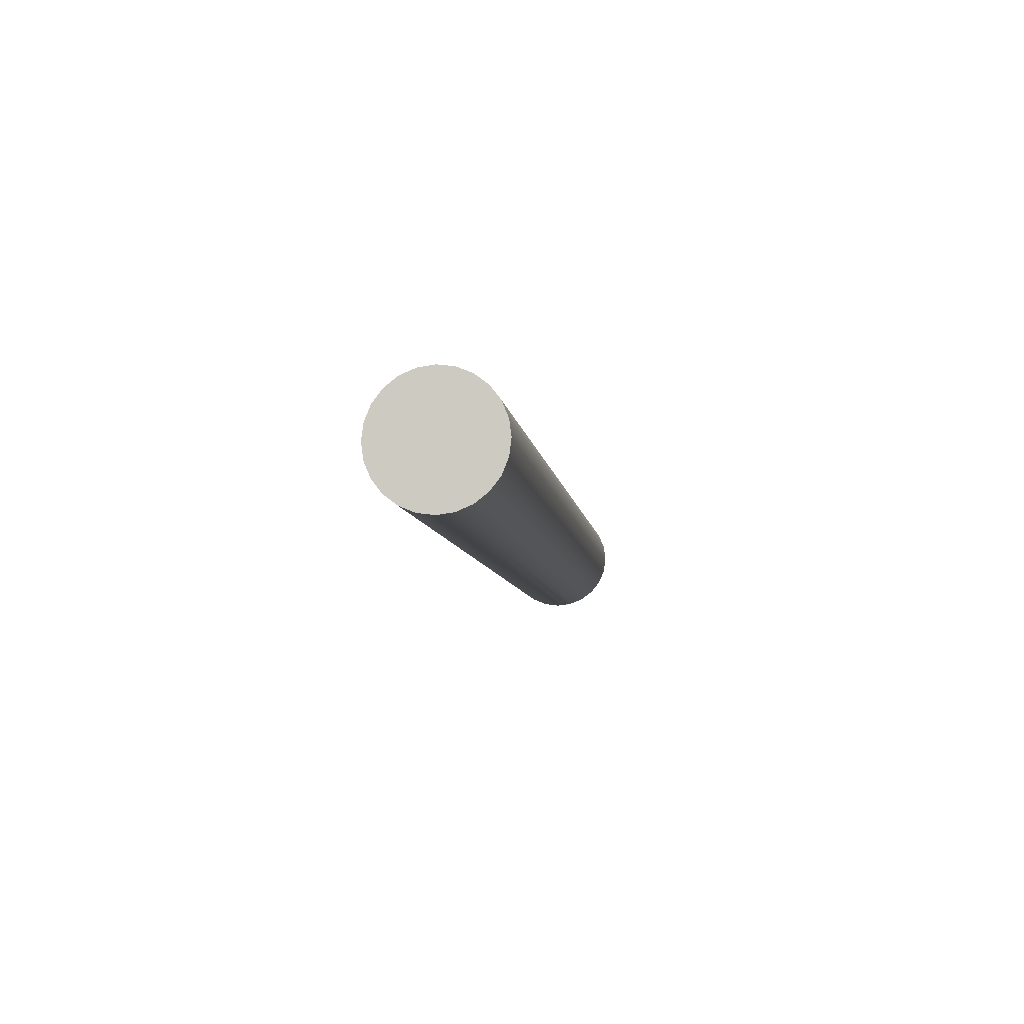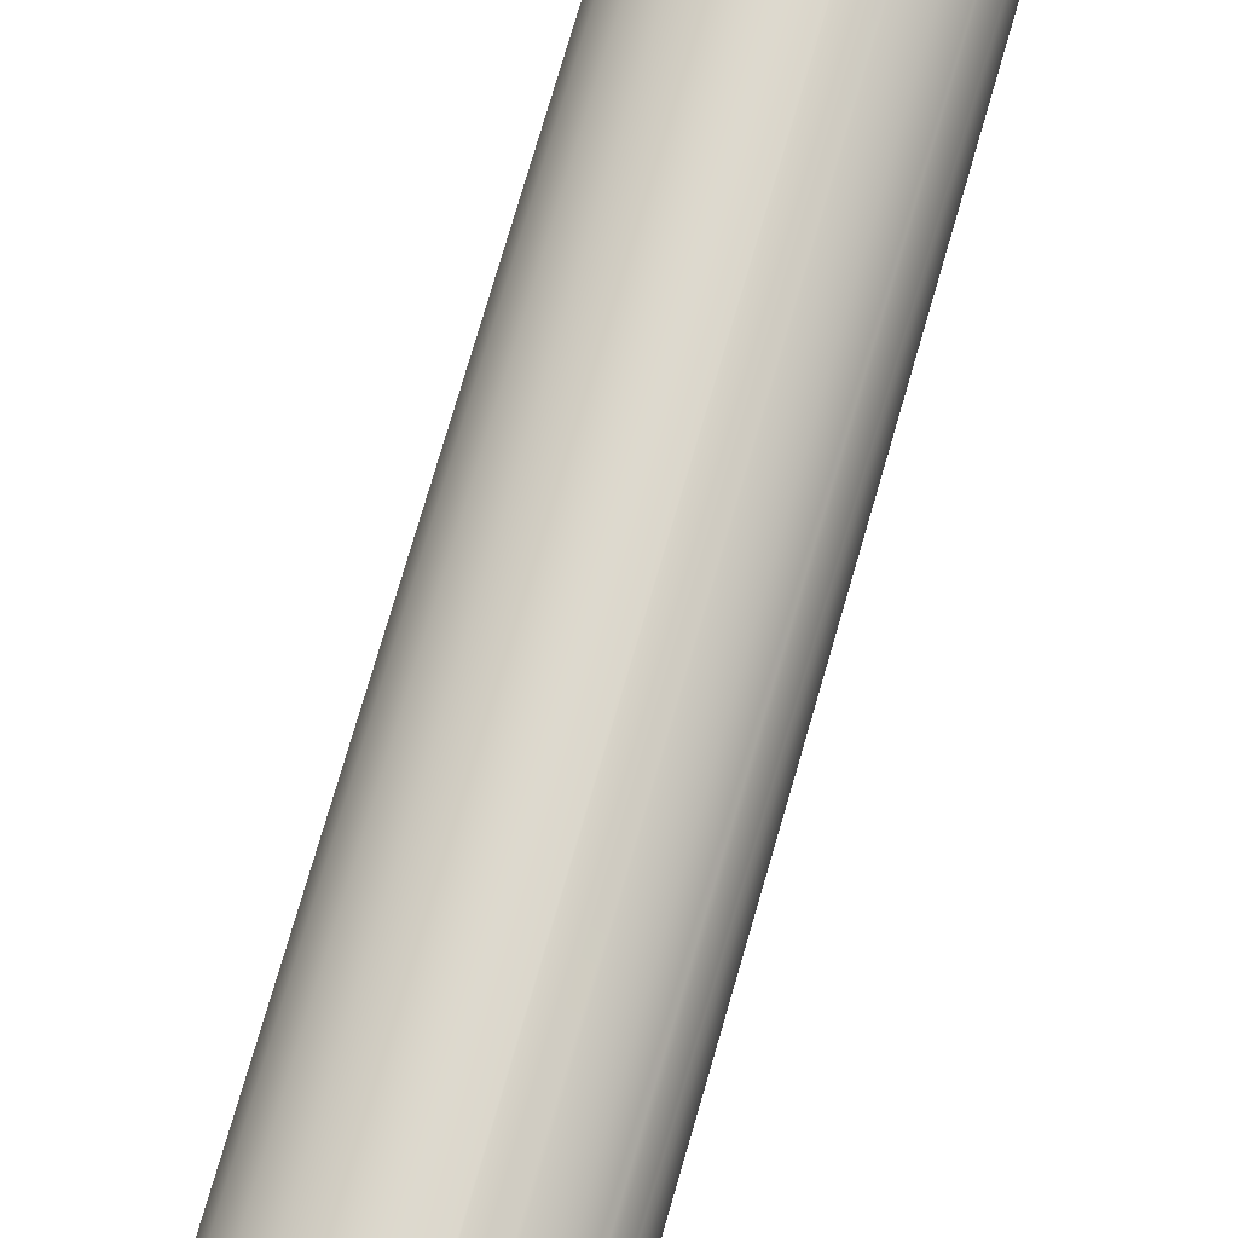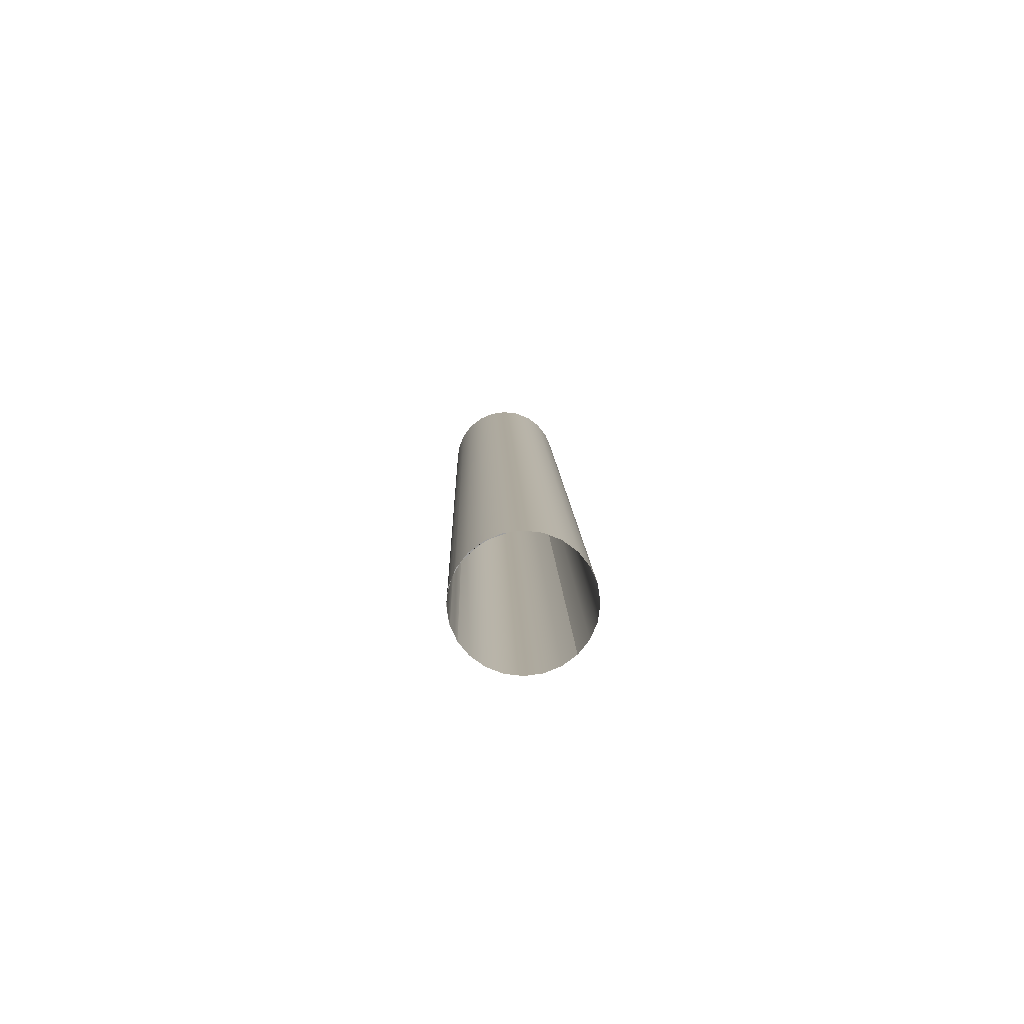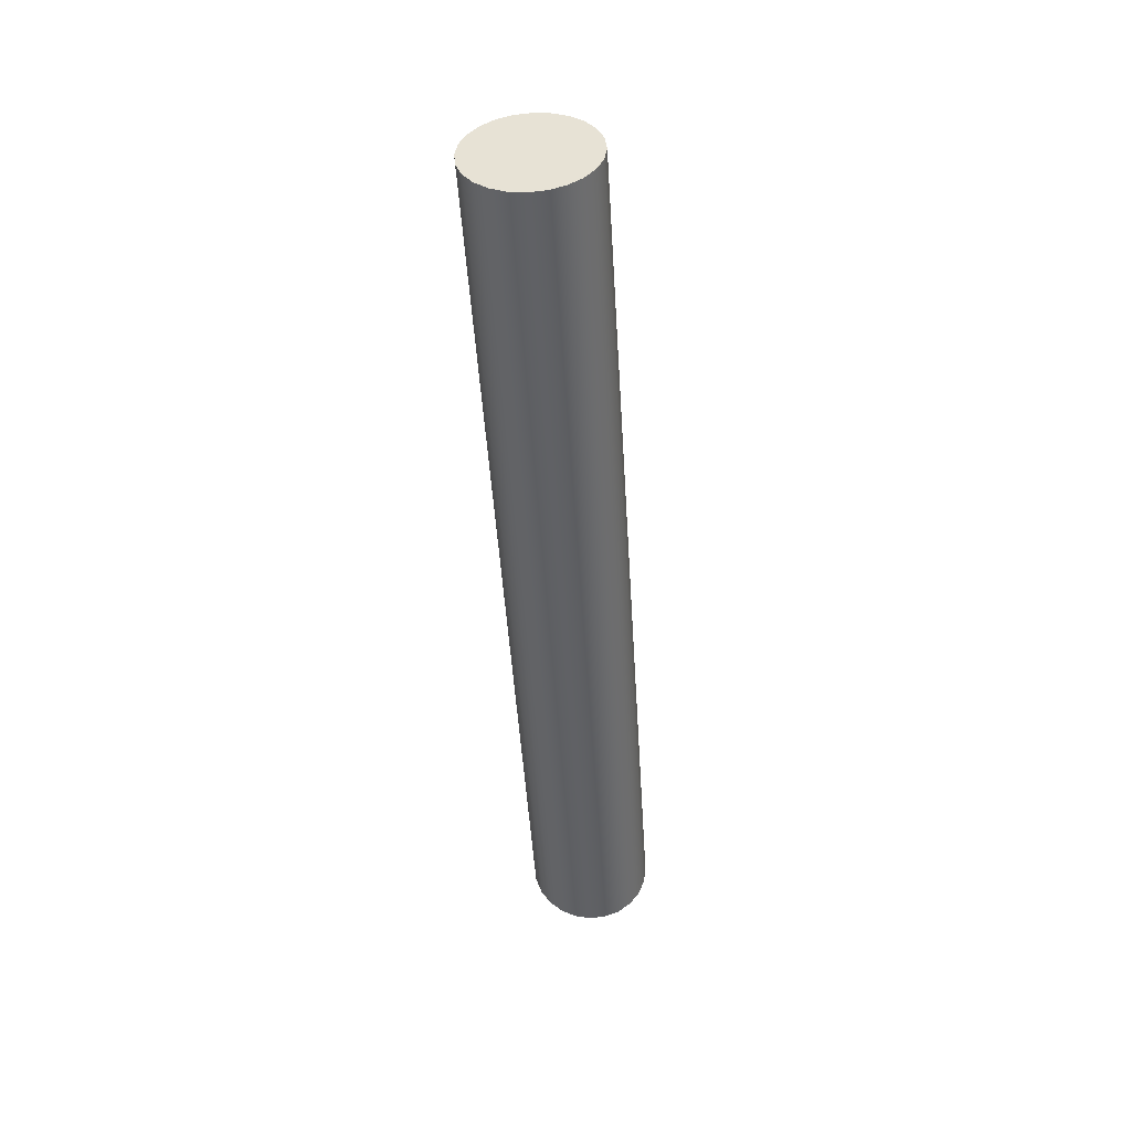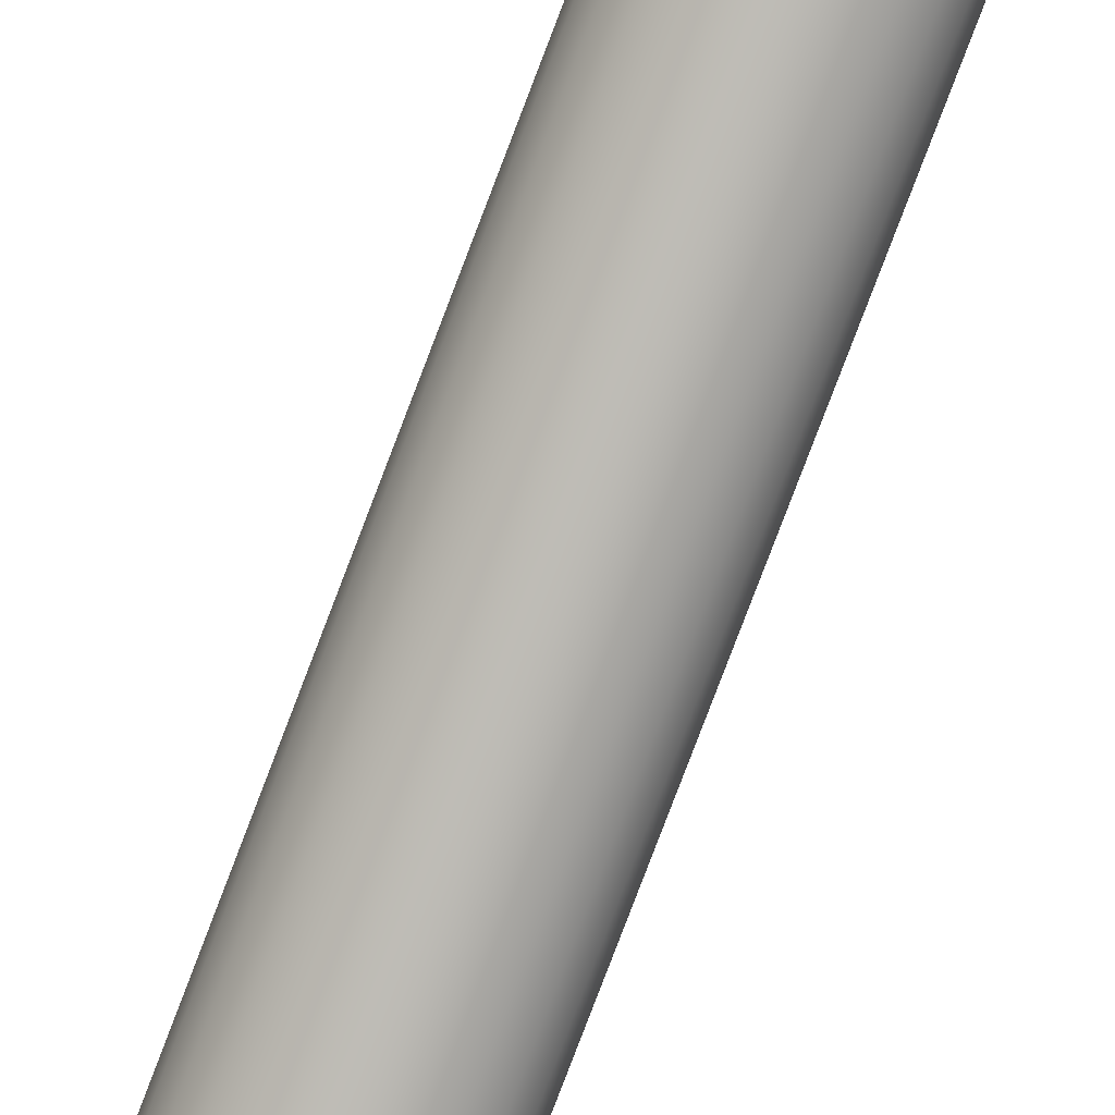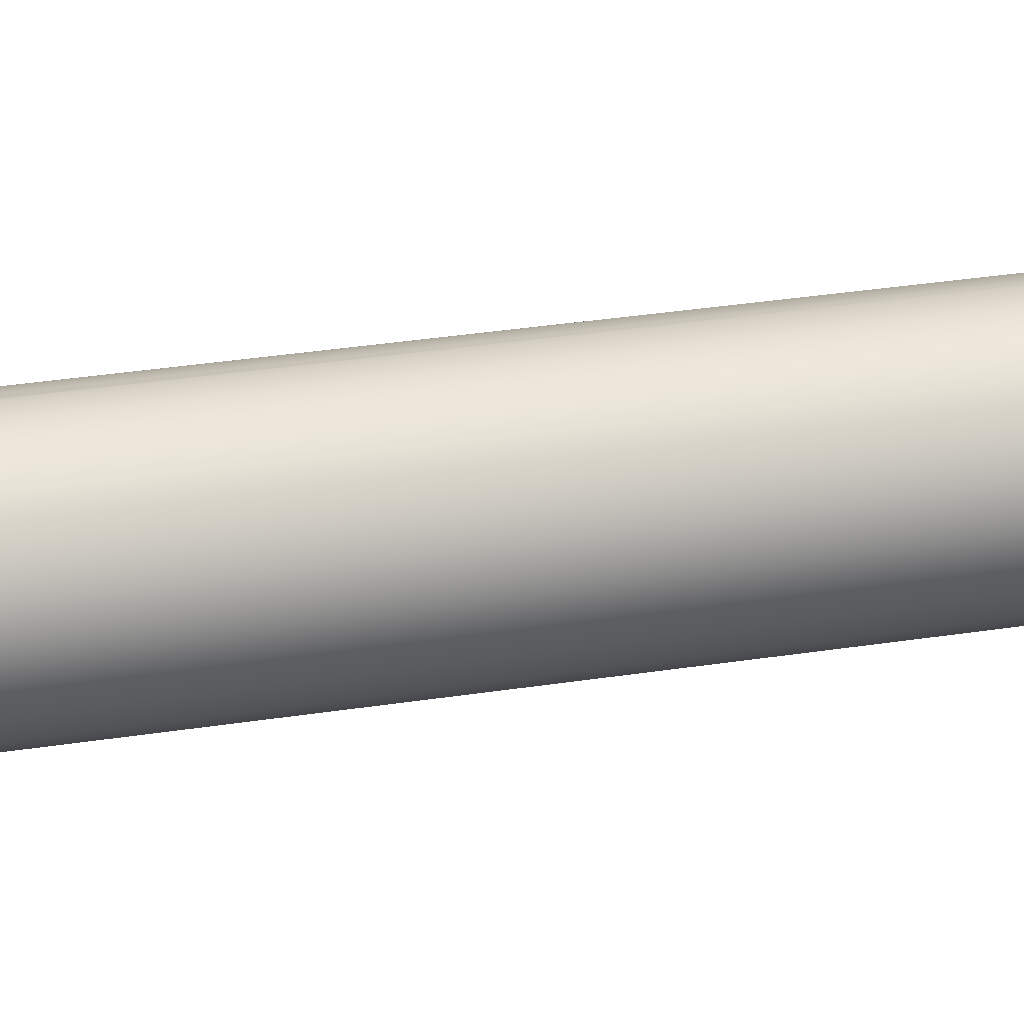
<metadata>
{"format":"obj","ext":"obj","renderer":"f3d","projection":"perspective","resolution":1024,"background":"white","views":[{"elev":76.4,"azim":15.3,"up":"+Y"},{"elev":63.8,"azim":22.0,"up":"+Z"},{"elev":-71.3,"azim":135.6,"up":"+Y"},{"elev":51.4,"azim":121.2,"up":"+Y"},{"elev":-75.9,"azim":164.7,"up":"+Z"},{"elev":-6.2,"azim":86.1,"up":"+Z"}]}
</metadata>
<code>
v  41.73 8.583 -38
v  41.14 8.522 -38
v  41.58 8.491 -37.43
v  41.73 8.504 -37.41
v  41.88 8.675 -38.56
v  41.72 8.662 -38.58
v  42.14 8.682 -38.41
v  42.02 8.682 -38.5
v  42.29 8.662 -38.14
v  42.23 8.675 -38.29
v  42.32 8.643 -37.99
v  42.24 8.596 -37.7
v  42.3 8.621 -37.84
v  42.02 8.545 -37.49
v  42.15 8.57 -37.58
v  41.88 8.522 -37.43
v  42.62 0.0124 -38.56
v  42.76 0.0124 -38.58
v  42.77 0.0124 -38.58
v  42.82 0.0124 -38.61
v  42.9 0.0124 -38.64
v  42.91 0.0124 -38.64
v  42.96 0.0124 -38.68
v  43.04 0.0124 -38.74
v  43.01 0.0124 -38.72
v  43 0.0124 -38.71
v  43.08 0.0124 -38.79
v  43.11 0.0124 -38.83
v  43.13 0.0124 -38.86
v  43.16 0.0124 -38.93
v  43.17 0.0124 -38.95
v  43.19 0.0124 -39.01
v  43.2 0.0124 -39.08
v  43.21 0.0124 -39.16
v  43.2 0.0124 -39.22
v  43.19 0.0124 -39.32
v  43.17 0.0124 -39.36
v  43.11 0.0124 -39.48
v  43.14 0.0124 -39.46
v  43.04 0.0121 -39.58
v  42.92 0.0121 -39.68
v  42.78 0.0124 -39.74
v  42.62 0.0124 -39.75
v  42.47 0.0124 -39.73
v  41.57 8.643 -38.56
v  42.33 0.0124 -39.67
v  41.43 8.621 -38.51
v  42.2 0.0124 -39.58
v  41.31 8.596 -38.41
v  42.11 0.0124 -39.45
v  41.22 8.57 -38.29
v  42.05 0.0124 -39.31
v  41.16 8.545 -38.15
v  42.03 0.0124 -39.15
v  42.05 0.0124 -39
v  41.16 8.504 -37.85
v  42.1 0.0124 -38.86
v  41.22 8.491 -37.71
v  42.2 0.0124 -38.73
v  41.32 8.484 -37.59
v  42.32 0.0124 -38.64
v  41.44 8.484 -37.49
v  42.46 0.0124 -38.58
v  43.17 0.0124 -38.94
v  43.1 0.0124 -38.82
v  42.89 0.0124 -38.63
v  42.76 0.0124 -38.58
g leg4
f 1 2 3 4
f 1 5 6 2
f 1 7 8 5
f 1 9 10 7
f 9 1 11
f 1 12 13 11
f 12 1 14 15
f 14 1 4 16
f 17 18 16 4
f 16 18 19
f 18 20 19
f 16 19 20 14
f 21 22 14 20
f 21 23 22
f 23 24 14 22
f 24 23 25
f 23 25 26
f 25 27 24
f 27 28 12 24
f 12 28 29
f 28 30 29
f 30 31 13 29
f 13 31 32
f 31 33 32
f 33 34 11 32
f 33 35 36 34
f 36 35 37
f 36 37 38 39
f 10 9 36 39
f 9 11 34 36
f 39 40 7 10
f 40 41 8 7
f 42 5 8 41
f 42 43 6 5
f 43 44 45 6
f 46 47 45 44
f 46 48 49 47
f 50 51 49 48
f 52 53 51 50
f 54 2 53 52
f 55 56 2 54
f 57 58 56 55
f 59 60 58 57
f 61 62 60 59
f 61 63 3 62
f 17 4 3 63
f 3 2 60 62
f 60 2 56 58
f 2 49 51 53
f 2 45 47 49
f 2 6 45
f 32 11 13
f 30 31 64
f 29 13 12
f 27 28 65
f 24 12 15
f 14 24 15
f 20 21 66
f 17 18 67

</code>
